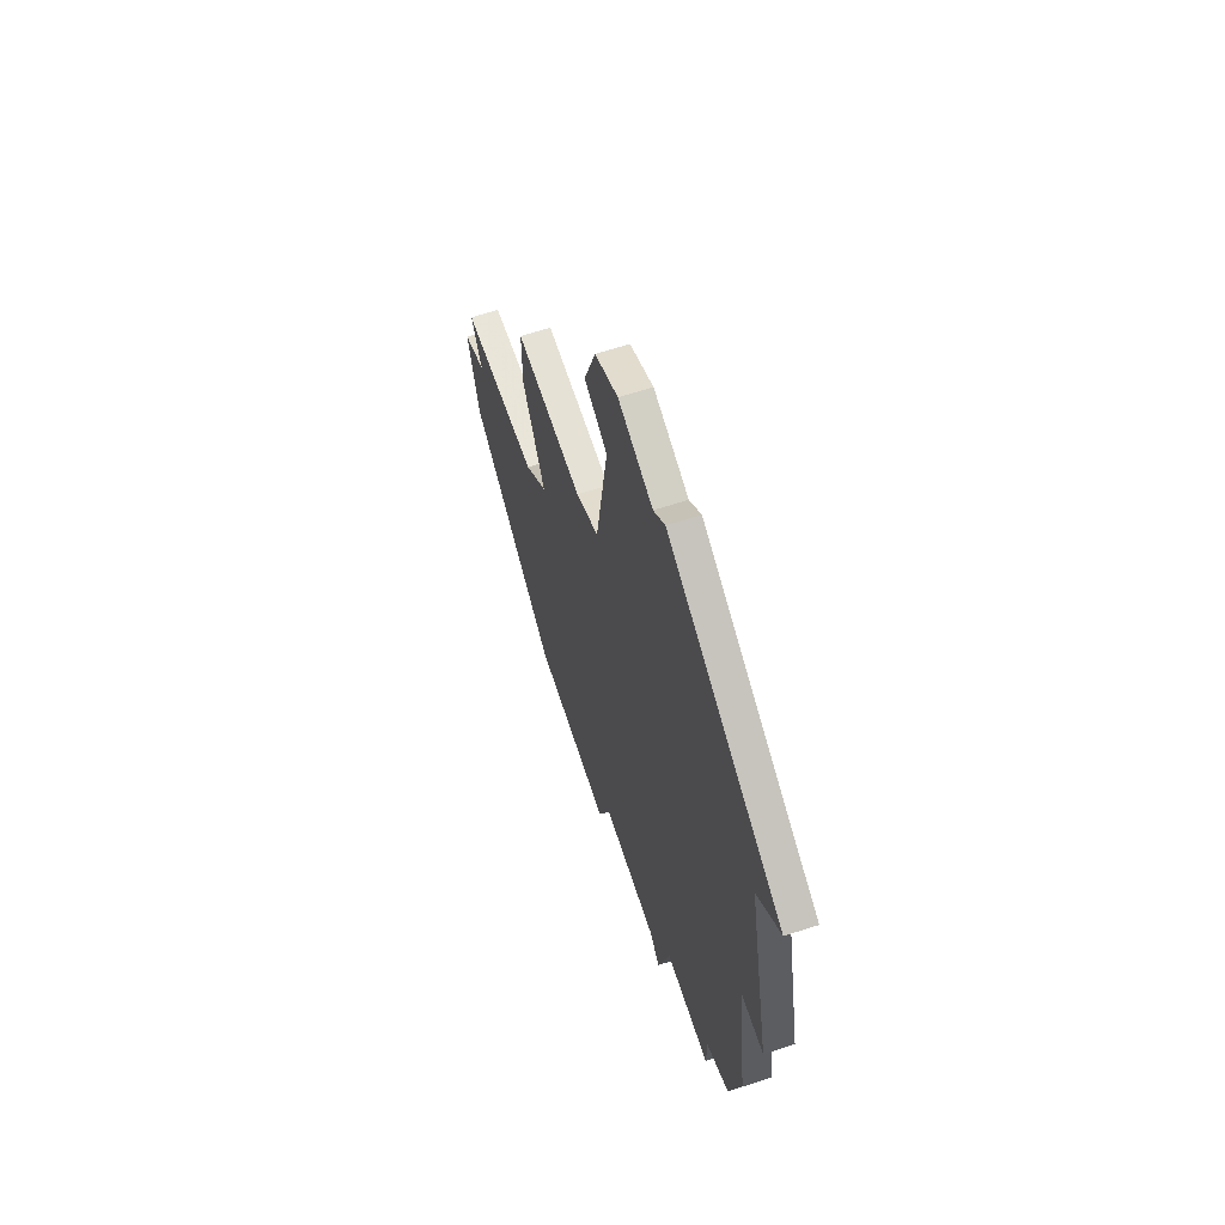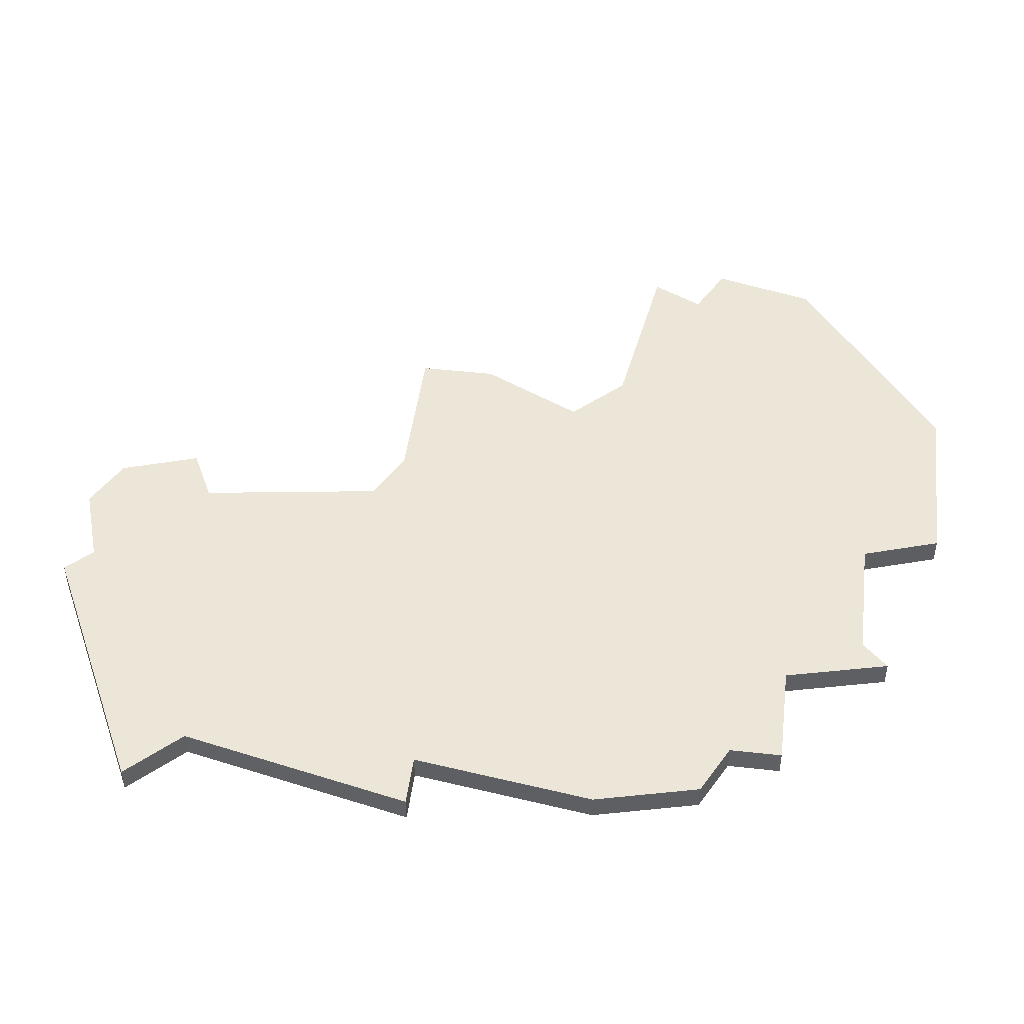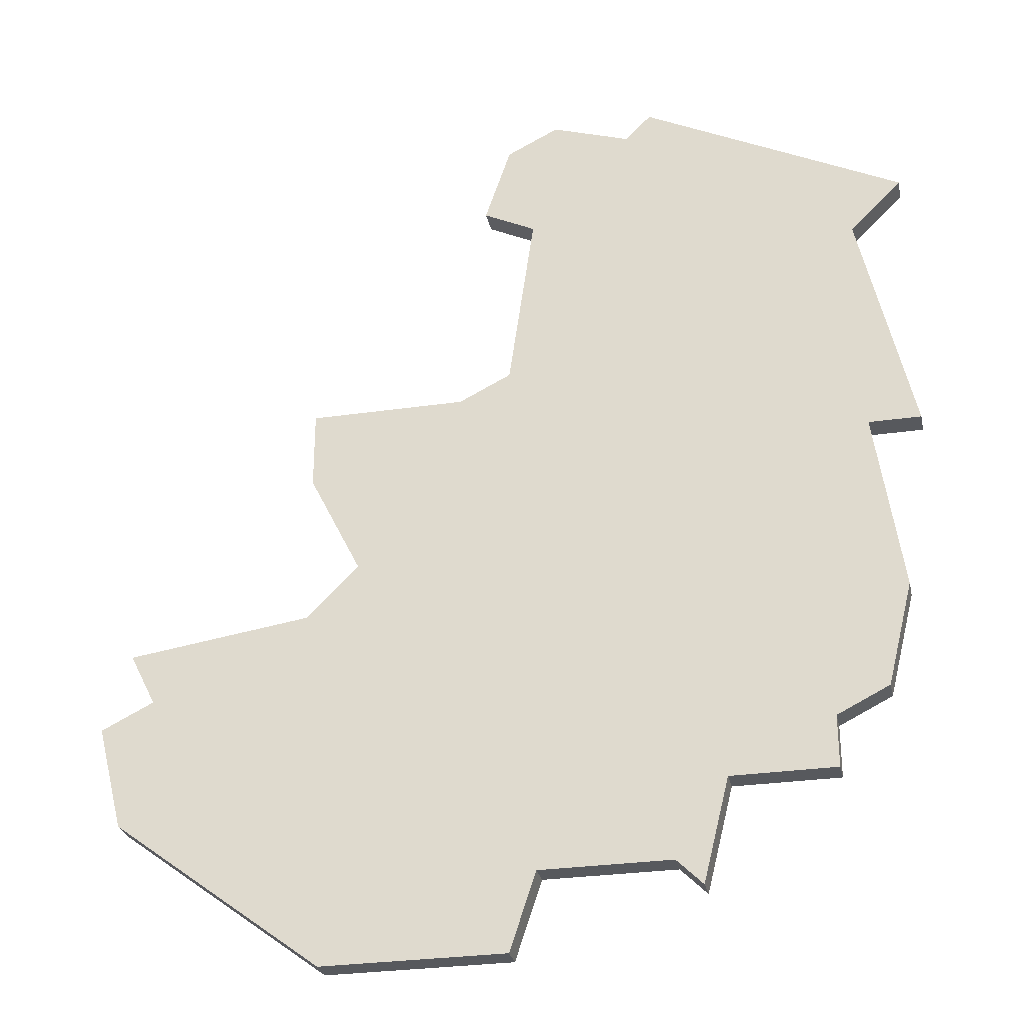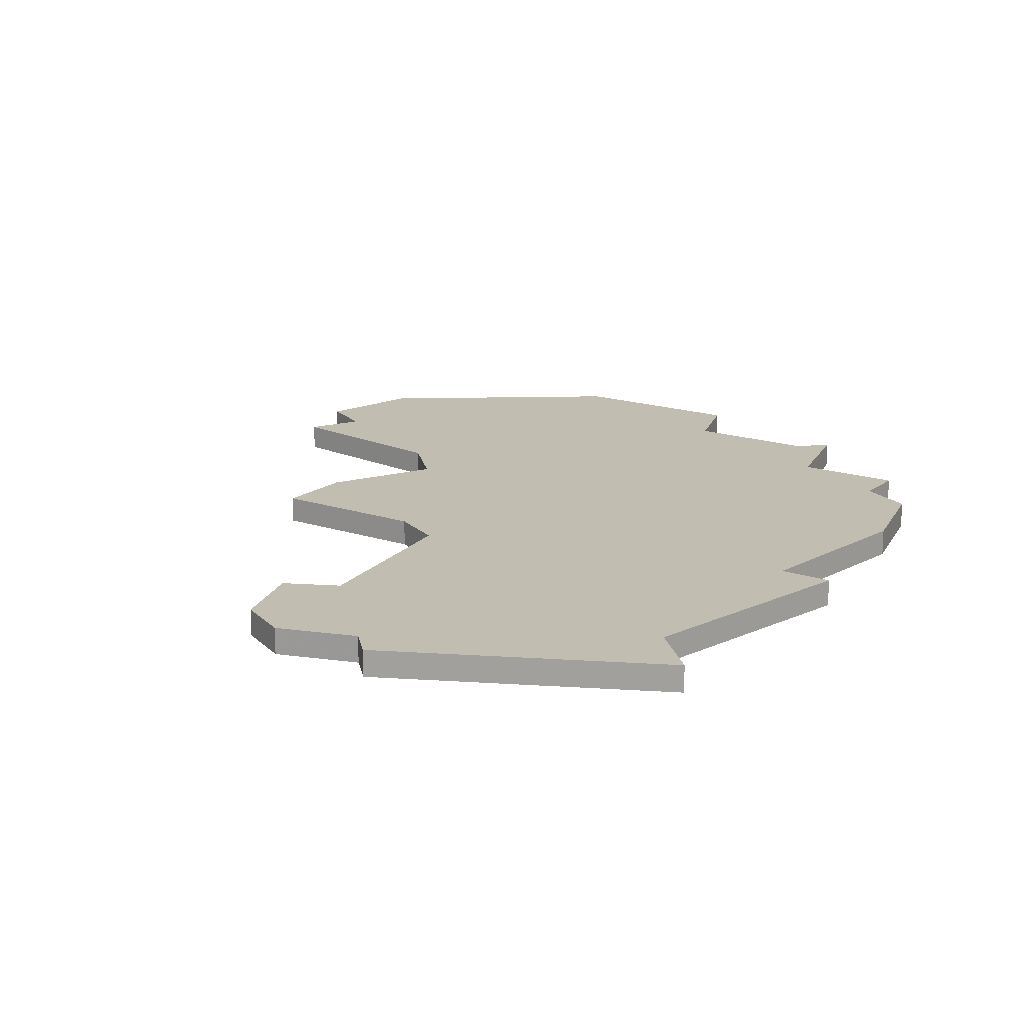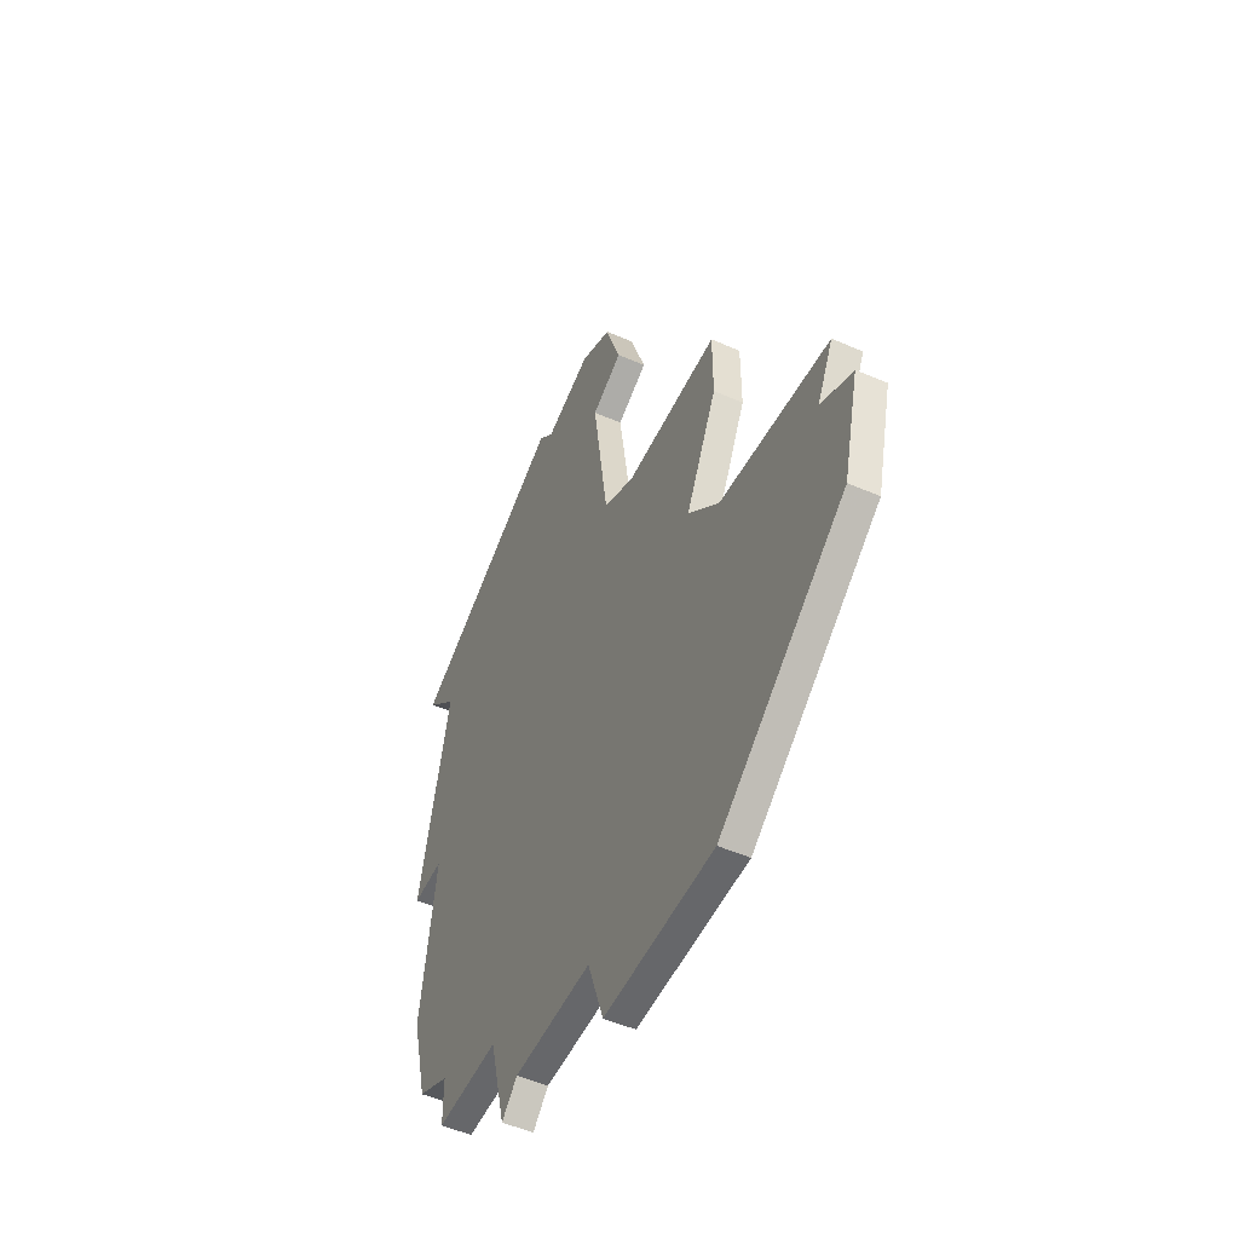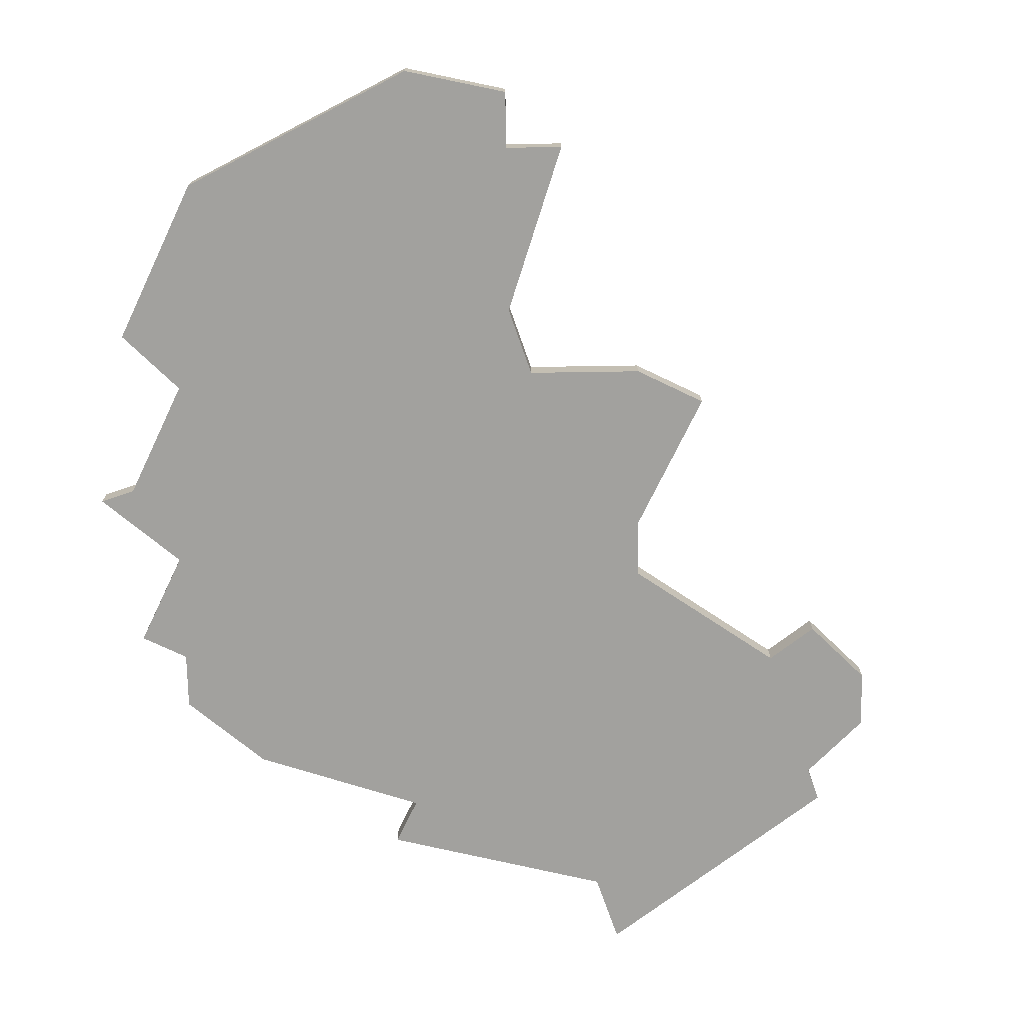
<metadata>
{"format":"obj","ext":"obj","renderer":"f3d","projection":"perspective","resolution":1024,"background":"white","views":[{"elev":65.1,"azim":-108.0,"up":"+Y"},{"elev":46.3,"azim":-82.7,"up":"+Z"},{"elev":-29.1,"azim":-167.8,"up":"+Y"},{"elev":16.8,"azim":-145.7,"up":"+Z"},{"elev":-52.2,"azim":64.9,"up":"+Y"},{"elev":-72.1,"azim":64.3,"up":"+Z"}]}
</metadata>
<code>
v 3697 -787 0
v 3696 -784 0
v 3694 -783 0
v 3691 -784 0
v 3690 -783 0
v 3680 -788 0
v 3682 -790 0
v 3680 -799 0
v 3682 -799 0
v 3681 -806 0
v 3682 -810 0
v 3684 -811 0
v 3684 -813 0
v 3688 -813 0
v 3689 -817 0
v 3690 -816 0
v 3695 -816 0
v 3696 -819 0
v 3703 -819 0
v 3711 -813 0
v 3712 -809 0
v 3710 -808 0
v 3711 -806 0
v 3704 -805 0
v 3702 -803 0
v 3704 -799 0
v 3704 -796 0
v 3698 -796 0
v 3696 -795 0
v 3695 -788 0
v 3697 -787 1
v 3696 -784 1
v 3694 -783 1
v 3691 -784 1
v 3690 -783 1
v 3680 -788 1
v 3682 -790 1
v 3680 -799 1
v 3682 -799 1
v 3681 -806 1
v 3682 -810 1
v 3684 -811 1
v 3684 -813 1
v 3688 -813 1
v 3689 -817 1
v 3690 -816 1
v 3695 -816 1
v 3696 -819 1
v 3703 -819 1
v 3711 -813 1
v 3712 -809 1
v 3710 -808 1
v 3711 -806 1
v 3704 -805 1
v 3702 -803 1
v 3704 -799 1
v 3704 -796 1
v 3698 -796 1
v 3696 -795 1
v 3695 -788 1
f 2 1 30
f 4 3 2
f 6 5 4
f 9 8 7
f 11 10 9
f 14 13 12
f 16 15 14
f 19 18 17
f 21 20 19
f 24 23 22
f 27 26 25
f 4 2 30
f 7 6 4
f 12 11 9
f 17 16 14
f 21 19 17
f 28 27 25
f 4 30 29
f 9 7 4
f 14 12 9
f 21 17 14
f 29 28 25
f 9 4 29
f 21 14 9
f 9 29 25
f 22 21 9
f 9 25 24
f 24 22 9
f 60 31 32
f 32 33 34
f 34 35 36
f 37 38 39
f 39 40 41
f 42 43 44
f 44 45 46
f 47 48 49
f 49 50 51
f 52 53 54
f 55 56 57
f 60 32 34
f 34 36 37
f 39 41 42
f 44 46 47
f 47 49 51
f 55 57 58
f 59 60 34
f 34 37 39
f 39 42 44
f 44 47 51
f 55 58 59
f 59 34 39
f 39 44 51
f 55 59 39
f 39 51 52
f 54 55 39
f 39 52 54
f 32 31 2
f 2 31 1
f 33 32 3
f 3 32 2
f 34 33 4
f 4 33 3
f 35 34 5
f 5 34 4
f 36 35 6
f 6 35 5
f 37 36 7
f 7 36 6
f 38 37 8
f 8 37 7
f 39 38 9
f 9 38 8
f 40 39 10
f 10 39 9
f 41 40 11
f 11 40 10
f 42 41 12
f 12 41 11
f 43 42 13
f 13 42 12
f 44 43 14
f 14 43 13
f 45 44 15
f 15 44 14
f 46 45 16
f 16 45 15
f 47 46 17
f 17 46 16
f 48 47 18
f 18 47 17
f 49 48 19
f 19 48 18
f 50 49 20
f 20 49 19
f 51 50 21
f 21 50 20
f 52 51 22
f 22 51 21
f 53 52 23
f 23 52 22
f 54 53 24
f 24 53 23
f 55 54 25
f 25 54 24
f 56 55 26
f 26 55 25
f 57 56 27
f 27 56 26
f 58 57 28
f 28 57 27
f 59 58 29
f 29 58 28
f 31 60 1
f 1 60 30
f 60 59 30
f 30 59 29

</code>
